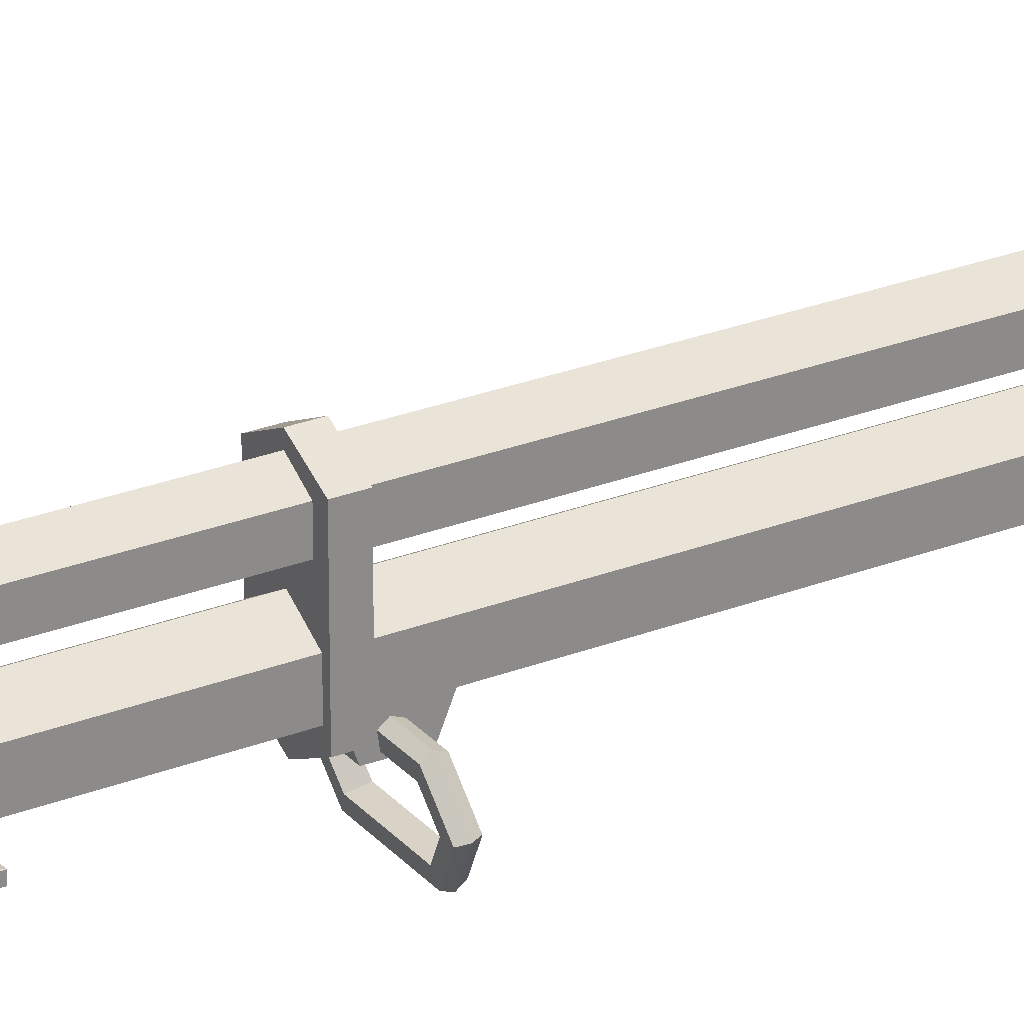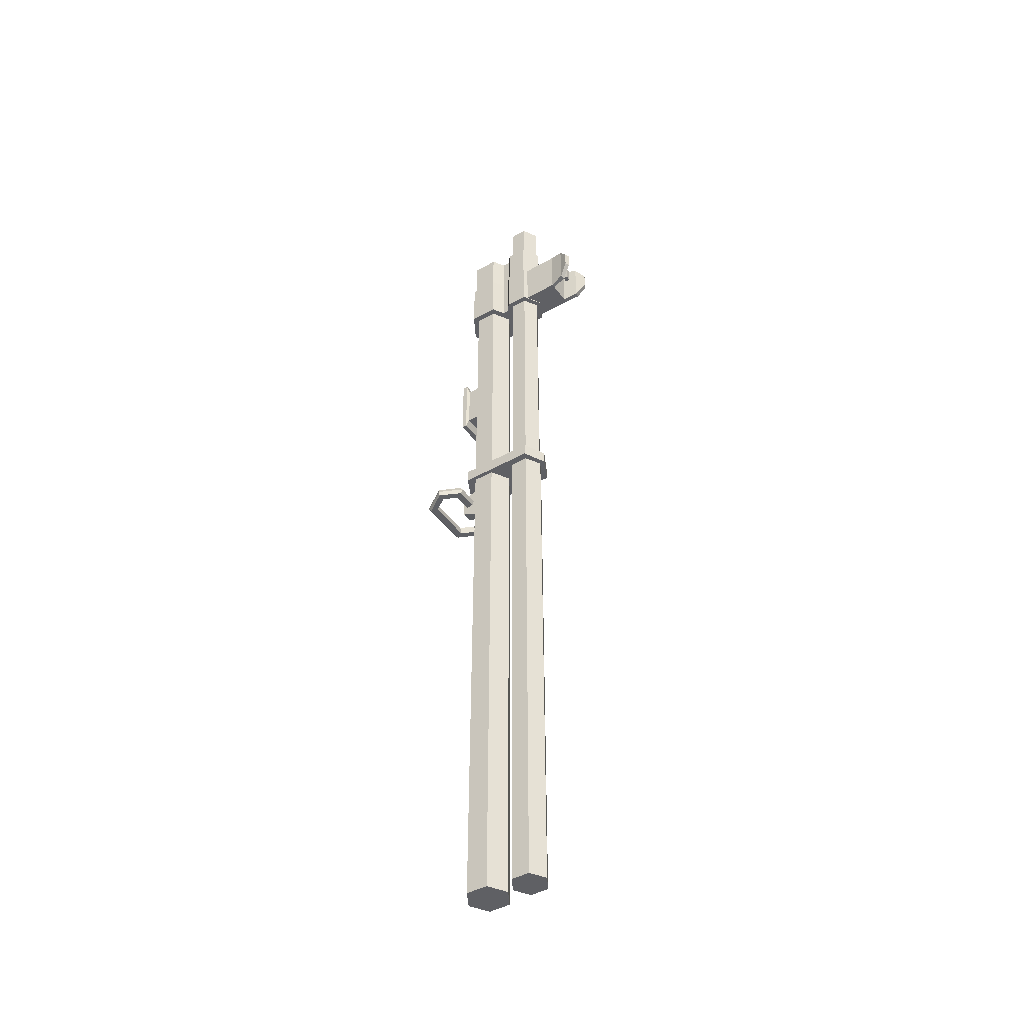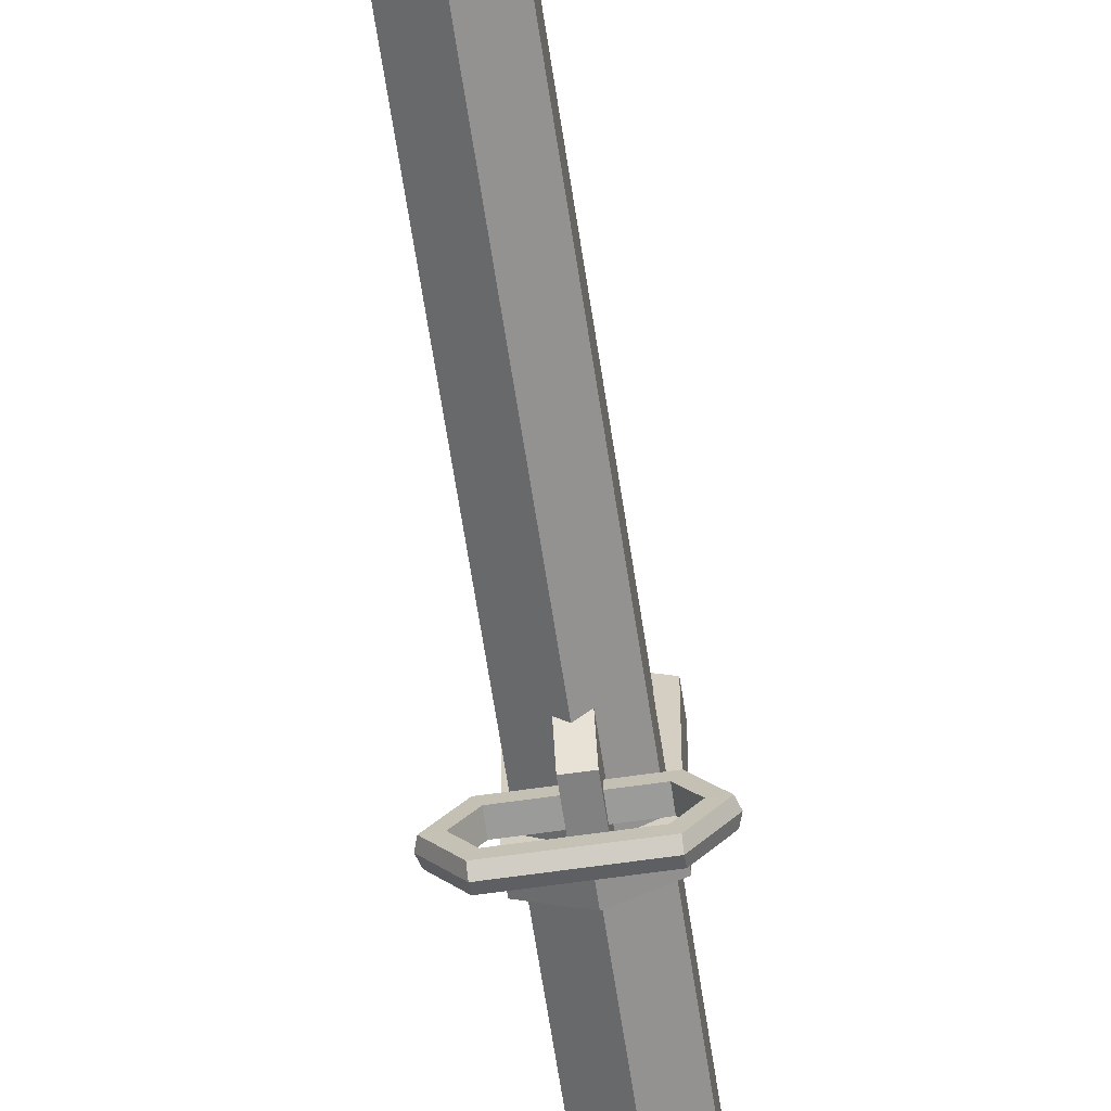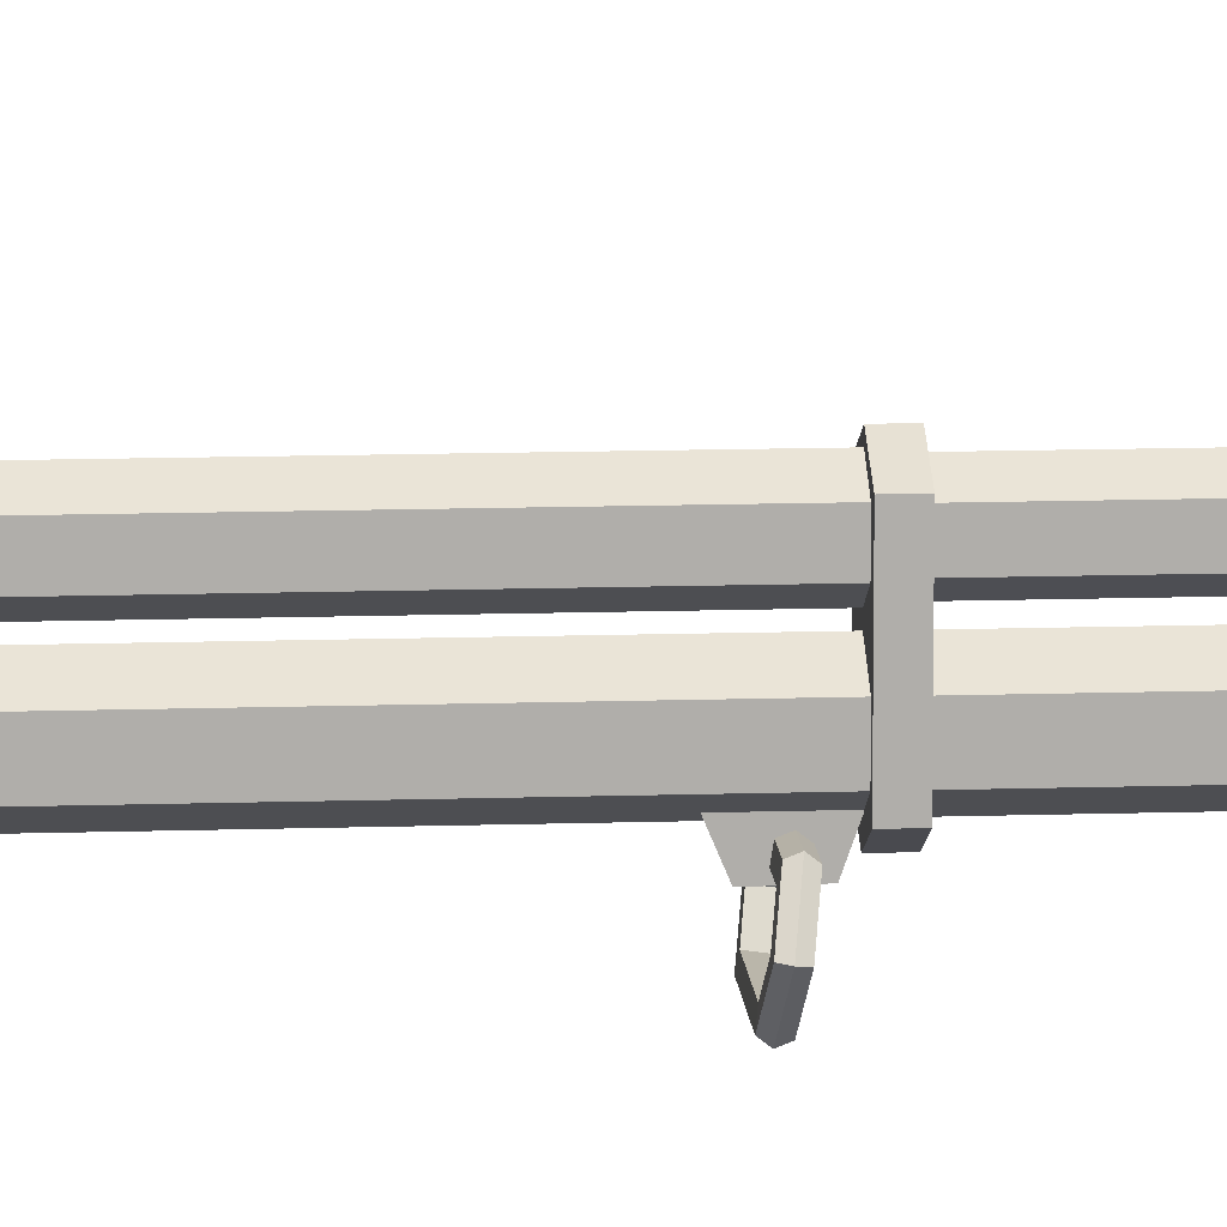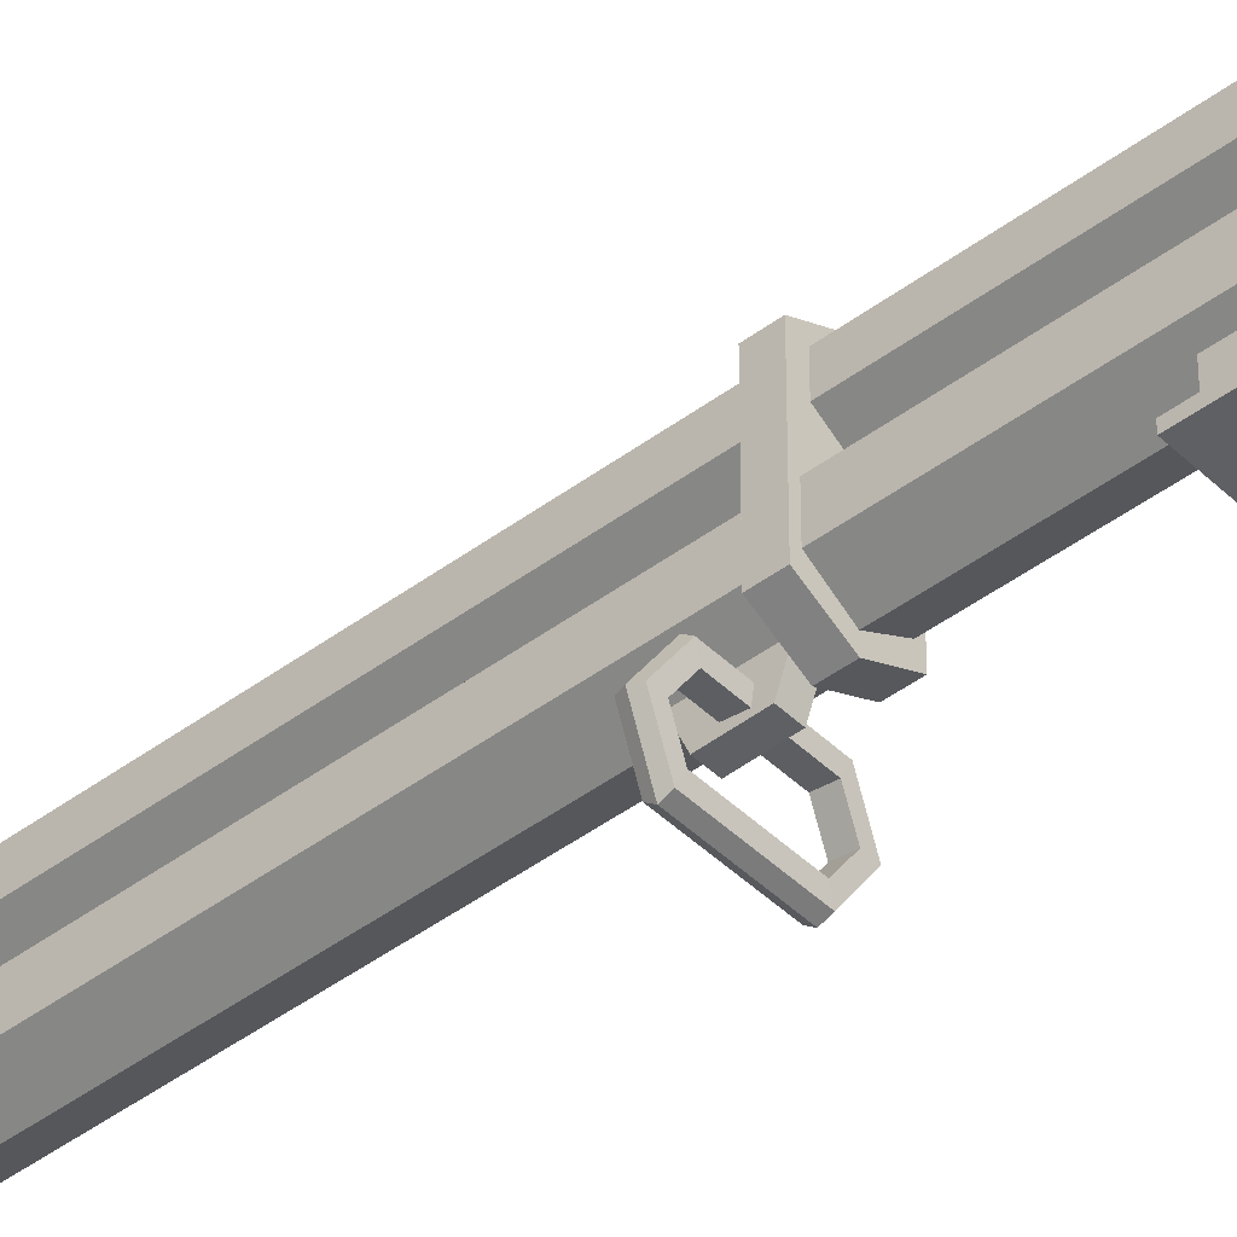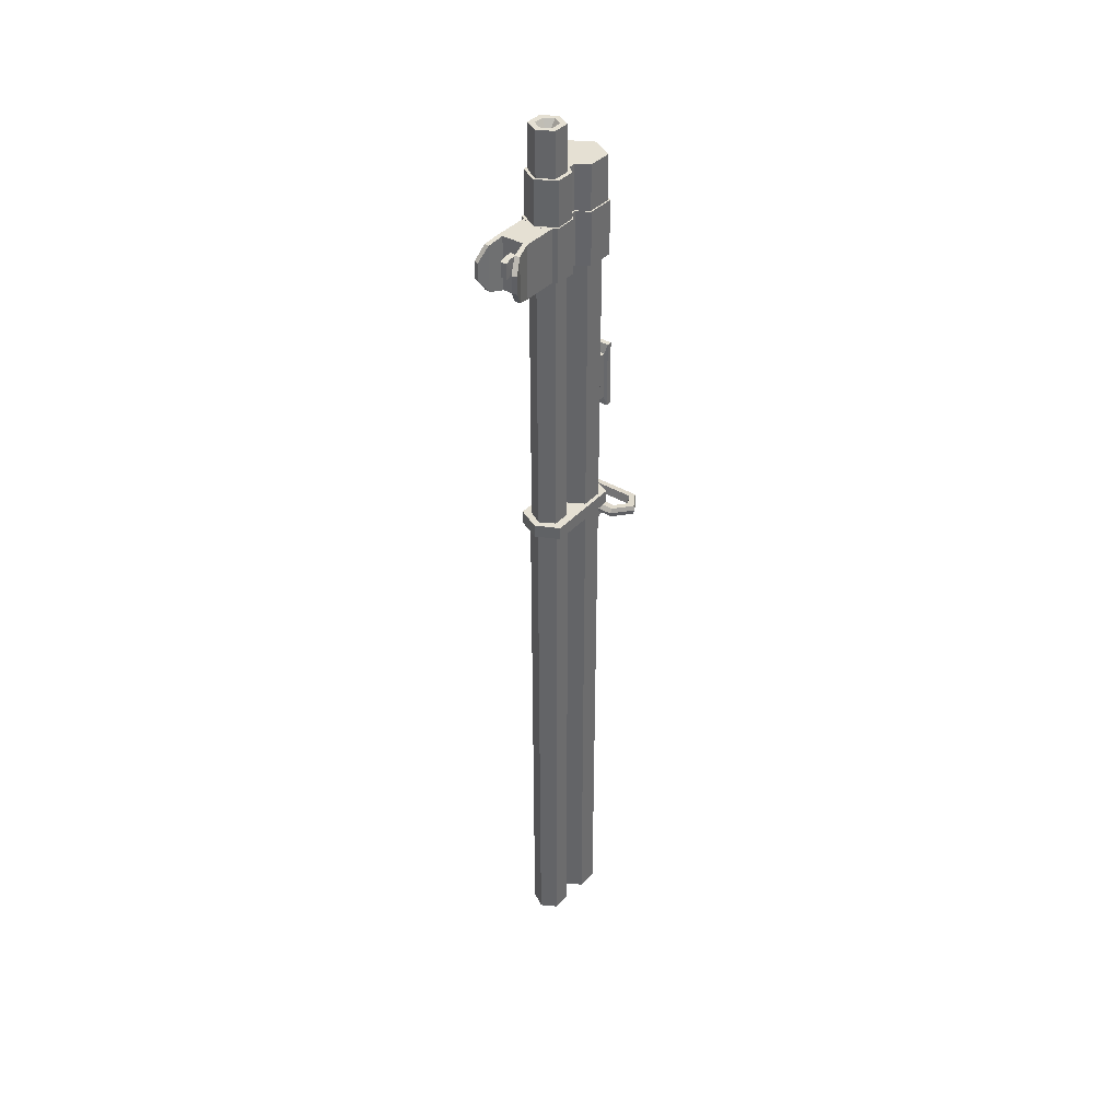
<metadata>
{"format":"obj","ext":"obj","renderer":"f3d","projection":"perspective","resolution":1024,"background":"white","views":[{"elev":26.7,"azim":58.6,"up":"+Y"},{"elev":-44.5,"azim":123.4,"up":"+Z"},{"elev":-61.4,"azim":-171.6,"up":"+Y"},{"elev":12.6,"azim":-94.3,"up":"+Y"},{"elev":-43.8,"azim":-48.6,"up":"+Y"},{"elev":38.0,"azim":-143.3,"up":"+Z"}]}
</metadata>
<code>
v -0.7935 -2.722 18.25
v -1.093 -3.198 18.18
v -0.7935 -3.676 18.11
v -0.8972 -2.481 18.29
v -1.343 -3.199 18.18
v -0.8972 -3.917 18.08
v -0.8972 -2.413 18.46
v -1.398 -3.222 18.34
v -0.8972 -4.032 18.22
v -0.8972 -2.528 18.61
v -1.343 -3.246 18.5
v -0.8972 -3.964 18.4
v -0.7935 -2.769 18.57
v -1.093 -3.246 18.5
v -0.7935 -3.723 18.43
v 0.8484 -2.722 18.25
v 1.147 -3.198 18.18
v 0.8484 -3.676 18.11
v 0.9521 -2.481 18.29
v 1.398 -3.199 18.18
v 0.9521 -3.917 18.08
v 0.9521 -2.413 18.46
v 1.453 -3.222 18.34
v 0.9521 -4.032 18.22
v 0.9521 -2.528 18.61
v 1.398 -3.246 18.5
v 0.9521 -3.964 18.4
v 0.8484 -2.769 18.57
v 1.147 -3.246 18.5
v 0.8484 -3.723 18.43
v -0.4089 -2.567 23.12
v -0.4089 -2.567 24.85
v -0.4089 -2.033 23.12
v -0.4089 -2.033 24.85
v 0.4089 -2.033 23.12
v 0.4089 -2.033 24.85
v 0.4089 -2.567 23.12
v 0.4089 -2.567 24.85
v 0.5005 -2.652 22.77
v 0.5005 -2.652 25.19
v -0.5005 -2.652 25.19
v -0.5005 -2.652 22.77
v 0.5005 -2.829 22.77
v 0.5005 -2.829 25.19
v -0.5005 -2.829 25.19
v -0.5005 -2.829 22.77
v -0.2075 -2.877 17.96
v -0.2075 -2.861 18.8
v -0.2075 -2.154 17.65
v -0.2075 -1.908 19.14
v 0.1587 -2.154 17.65
v 0.1587 -1.908 19.14
v 0.1587 -2.877 17.96
v 0.1587 -2.861 18.8
v 0.5005 2.325 30.75
v 0.6531 2.688 30.26
v 0.6531 2.688 29.65
v 0.5005 2.325 29.16
v 0.3906 1.773 29.02
v 0.3906 1.773 30.9
v 0.6775 2.294 30.75
v 0.8179 2.618 30.26
v 0.8179 2.618 29.65
v 0.6775 2.294 29.16
v 0.5554 1.773 29.02
v 0.5554 1.773 30.9
v -0.5005 2.325 30.75
v -0.6531 2.688 30.26
v -0.6531 2.688 29.65
v -0.5005 2.325 29.16
v -0.3906 1.773 29.02
v -0.3906 1.773 30.9
v -0.6775 2.294 30.75
v -0.8179 2.618 30.26
v -0.8179 2.618 29.65
v -0.6775 2.294 29.16
v -0.5554 1.773 29.02
v -0.5554 1.773 30.9
v -0.5554 0.3178 29.02
v -0.5554 0.3178 30.9
v 0.5554 0.3178 29.02
v 0.5554 0.3178 30.9
v 0.1099 1.773 30.42
v 0.1099 1.773 29.97
v -0.1099 1.773 29.97
v -0.1099 1.773 30.42
v 0.1099 2.016 30.38
v 0.1099 2.016 30.01
v -0.1099 2.016 30.01
v -0.1099 2.016 30.38
v 0.1099 2.245 30.31
v -0.1099 2.245 30.31
v 0.1038 2.24 29.76
v 0.1038 2.067 29.76
v -0.1038 2.067 29.76
v -0.1038 2.24 29.76
v 0.5249 -0.304 19.49
v 0.5249 0.3036 19.49
v 0 0.6077 19.49
v -0.5249 0.3036 19.49
v -0.5249 -0.304 19.49
v 0 -0.6081 19.49
v 0.8099 -2.267 19.49
v 0.8099 0.4402 19.49
v -0 0.8416 19.49
v -0.8099 0.4402 19.49
v -0.8099 -2.267 19.49
v -0 -2.669 19.49
v 0.8099 -2.267 19.01
v 0.8099 0.4402 19.01
v 0 0.8416 19.01
v -0.8099 0.4402 19.01
v -0.8099 -2.267 19.01
v 0 -2.669 19.01
v 0.6653 -1.994 28.99
v 0.6653 -1.225 28.99
v 0 -0.8396 28.99
v -0.6653 -1.225 28.99
v -0.6653 -1.994 28.99
v 0 -2.378 28.99
v 0 0.6077 28.99
v -0.5249 0.3036 28.99
v -0.5249 -0.304 28.99
v 0 -0.6081 28.99
v 0.5249 -0.304 28.99
v 0.5249 0.3036 28.99
v 0.8728 -2.112 28.99
v 0.8728 -1.107 28.99
v -0.8728 -1.107 28.99
v -0.8728 -2.112 28.99
v 0 -2.614 28.99
v 0.7019 -0.4063 28.99
v 0.7019 0.4059 28.99
v 0 0.8121 28.99
v -0.7019 0.4059 28.99
v -0.7019 -0.4063 28.99
v 0.4334 -0.6081 28.99
v -0.4334 -0.6081 28.99
v -0.4334 -0.8396 28.99
v 0.4334 -0.8396 28.99
v 0.8728 -1.107 30.9
v 0.4334 -0.8396 30.9
v 0.4334 -0.6081 30.9
v 0.7019 -0.4063 30.9
v 0.7019 0.4059 30.9
v 0 0.8121 30.9
v -0.7019 0.4059 30.9
v -0.7019 -0.4063 30.9
v -0.4334 -0.6081 30.9
v -0.4334 -0.8396 30.9
v -0.8728 -1.107 30.9
v -0.8728 -2.112 30.9
v 0 -2.614 30.9
v 0.8728 -2.112 30.9
v 0.6592 -0.3803 30.9
v 0.6592 0.3296 30.9
v 0.6653 0.3296 32.47
v 0.6653 -0.3803 32.47
v 0 0.7118 30.9
v 0 0.7118 32.47
v -0.6592 0.3296 30.9
v -0.6653 0.3296 32.47
v -0.6592 -0.3803 30.9
v -0.6653 -0.3803 32.47
v -0.3845 -0.5943 30.9
v -0.3845 -0.5943 32.47
v 0.3845 -0.5943 32.47
v 0.3845 -0.5943 30.9
v 0.3296 -0.1919 34.04
v 0.3296 0.1915 34.04
v 0 -1e-05 33.56
v 0 0.3834 34.04
v -0.3296 0.1915 34.04
v -0.3296 -0.1919 34.04
v 0 -0.3838 34.04
v 0.5249 -0.304 34.04
v 0.5249 0.3036 34.04
v 0 0.6077 34.04
v -0.5249 0.3036 34.04
v -0.5249 -0.304 34.04
v 0 -0.6081 34.04
v 0 -1.609 32.47
v 0.8179 -2.041 32.47
v 0.8179 -1.149 32.47
v 0.3845 -0.8637 32.47
v 0 -0.6081 32.47
v -0.3845 -0.8637 32.47
v -0.8179 -1.149 32.47
v -0.8179 -2.041 32.47
v 0 -2.514 32.47
v -0.5249 -0.304 32.47
v -0.5249 0.3036 32.47
v 0 0.6077 32.47
v 0.5249 0.3036 32.47
v 0.5249 -0.304 32.47
v 0.8179 -2.041 30.9
v 0.8179 -1.149 30.9
v -0.8179 -1.149 30.9
v -0.8179 -2.041 30.9
v 0 -2.514 30.9
v -0.3845 -0.8637 30.9
v 0.3845 -0.8637 30.9
v 0.564 -0.3264 19.01
v 0.564 0.326 19.01
v 0 0.6523 19.01
v -0.564 0.326 19.01
v -0.564 -0.3264 19.01
v 0 -0.6527 19.01
v 0.6653 -1.994 4e-06
v 0.6653 -1.225 4e-06
v 0 -0.8396 4e-06
v -0.6653 -1.225 -6.5e-05
v -0.6653 -1.994 -6.5e-05
v 0 -2.378 4e-06
v 0.564 -0.3264 4e-06
v 0.564 0.326 4e-06
v 0 0.6523 4e-06
v -0.564 0.326 -6.5e-05
v -0.564 -0.3264 -6.5e-05
v 0 -0.6527 4e-06
f 2 1 13 14
f 3 2 14 15
f 4 1 2 5
f 5 2 3 6
f 7 4 5 8
f 8 5 6 9
f 10 7 8 11
f 11 8 9 12
f 13 10 11 14
f 14 11 12 15
f 29 28 16 17
f 30 29 17 18
f 16 19 20 17
f 17 20 21 18
f 20 19 22 23
f 21 20 23 24
f 23 22 25 26
f 24 23 26 27
f 26 25 28 29
f 27 26 29 30
f 13 1 16 28
f 30 18 3 15
f 4 19 16 1
f 3 18 21 6
f 7 22 19 4
f 6 21 24 9
f 10 25 22 7
f 9 24 27 12
f 13 28 25 10
f 12 27 30 15
f 31 32 34 33
f 35 36 38 37
f 43 44 45 46
f 32 38 36 34
f 37 31 33 35
f 37 38 40 39
f 38 32 41 40
f 32 31 42 41
f 31 37 39 42
f 39 40 44 43
f 40 41 45 44
f 41 42 46 45
f 42 39 43 46
f 47 48 50 49
f 51 52 54 53
f 53 54 48 47
f 48 54 52 50
f 53 47 49 51
f 55 61 62 56
f 56 62 63 57
f 57 63 64 58
f 58 64 65 59
f 60 66 61 55
f 58 59 60 55
f 64 63 62 61
f 65 64 61 66
f 58 55 56 57
f 67 68 74 73
f 68 69 75 74
f 69 70 76 75
f 70 71 77 76
f 72 67 73 78
f 70 67 72 71
f 76 73 74 75
f 77 78 73 76
f 70 69 68 67
f 93 94 95 96
f 81 82 80 79
f 71 79 77
f 65 66 82 81
f 60 82 66
f 79 80 78 77
f 81 79 71 59
f 80 72 78
f 80 82 60 72
f 81 59 65
f 60 59 84 83
f 59 71 85 84
f 85 71 72 86
f 72 60 83 86
f 83 84 88 87
f 84 85 89 88
f 85 86 90 89
f 86 83 87 90
f 87 88 91
f 89 90 92
f 90 87 91 92
f 91 88 94 93
f 88 89 95 94
f 89 92 96 95
f 92 91 93 96
f 155 156 157 158
f 156 159 160 157
f 159 161 162 160
f 161 163 164 162
f 163 165 166 164
f 167 168 155 158
f 169 170 171
f 170 172 171
f 172 173 171
f 173 174 171
f 174 175 171
f 175 169 171
f 98 97 103 104
f 99 98 104 105
f 100 99 105 106
f 101 100 106 107
f 102 101 107 108
f 97 102 108 103
f 104 103 109 110
f 105 104 110 111
f 106 105 111 112
f 107 106 112 113
f 108 107 113 114
f 103 108 114 109
f 176 177 170 169
f 177 178 172 170
f 178 179 173 172
f 179 180 174 173
f 180 181 175 174
f 181 176 169 175
f 182 183 184
f 186 182 185 167
f 187 182 186 166
f 182 188 189
f 182 189 190
f 182 190 183
f 116 115 209 210
f 117 116 210 211
f 118 117 211 212
f 119 118 212 213
f 120 119 213 214
f 115 120 214 209
f 99 100 122 121
f 100 101 123 122
f 101 102 124 123
f 102 97 125 124
f 97 98 126 125
f 98 99 121 126
f 191 186 181 180
f 192 191 180 179
f 193 192 179 178
f 194 193 178 177
f 195 194 177 176
f 186 195 176 181
f 115 116 128 127
f 116 117 140 128
f 118 129 139 117
f 118 119 130 129
f 119 120 131 130
f 120 115 127 131
f 196 197 184 183
f 198 199 189 188
f 199 200 190 189
f 200 196 183 190
f 125 126 133 132
f 194 195 158 157
f 126 121 134 133
f 193 194 157 160
f 121 122 135 134
f 192 193 160 162
f 122 123 136 135
f 191 192 162 164
f 138 136 123 124
f 191 164 166 186
f 125 132 137 124
f 167 158 195 186
f 187 201 198 188
f 182 187 188
f 182 184 185
f 197 202 185 184
f 117 124 137 140
f 202 168 167 185
f 187 166 165 201
f 139 138 124 117
f 128 140 142 141
f 140 137 143 142
f 144 143 137 132
f 132 133 145 144
f 133 134 146 145
f 134 135 147 146
f 135 136 148 147
f 136 138 149 148
f 150 149 138 139
f 151 150 139 129
f 129 130 152 151
f 130 131 153 152
f 131 127 154 153
f 127 128 141 154
f 144 145 156 155
f 145 146 159 156
f 146 147 161 159
f 147 148 163 161
f 148 149 165 163
f 143 144 155 168
f 154 141 197 196
f 151 152 199 198
f 152 153 200 199
f 153 154 196 200
f 150 151 198 201
f 141 142 202 197
f 142 143 168 202
f 149 150 201 165
f 110 109 203 204
f 111 110 204 205
f 112 111 205 206
f 113 112 206 207
f 114 113 207 208
f 109 114 208 203
f 204 203 215 216
f 205 204 216 217
f 206 205 217 218
f 207 206 218 219
f 208 207 219 220
f 203 208 220 215
f 211 214 213 212
f 217 220 219 218
f 216 215 220 217
f 210 209 214 211

</code>
